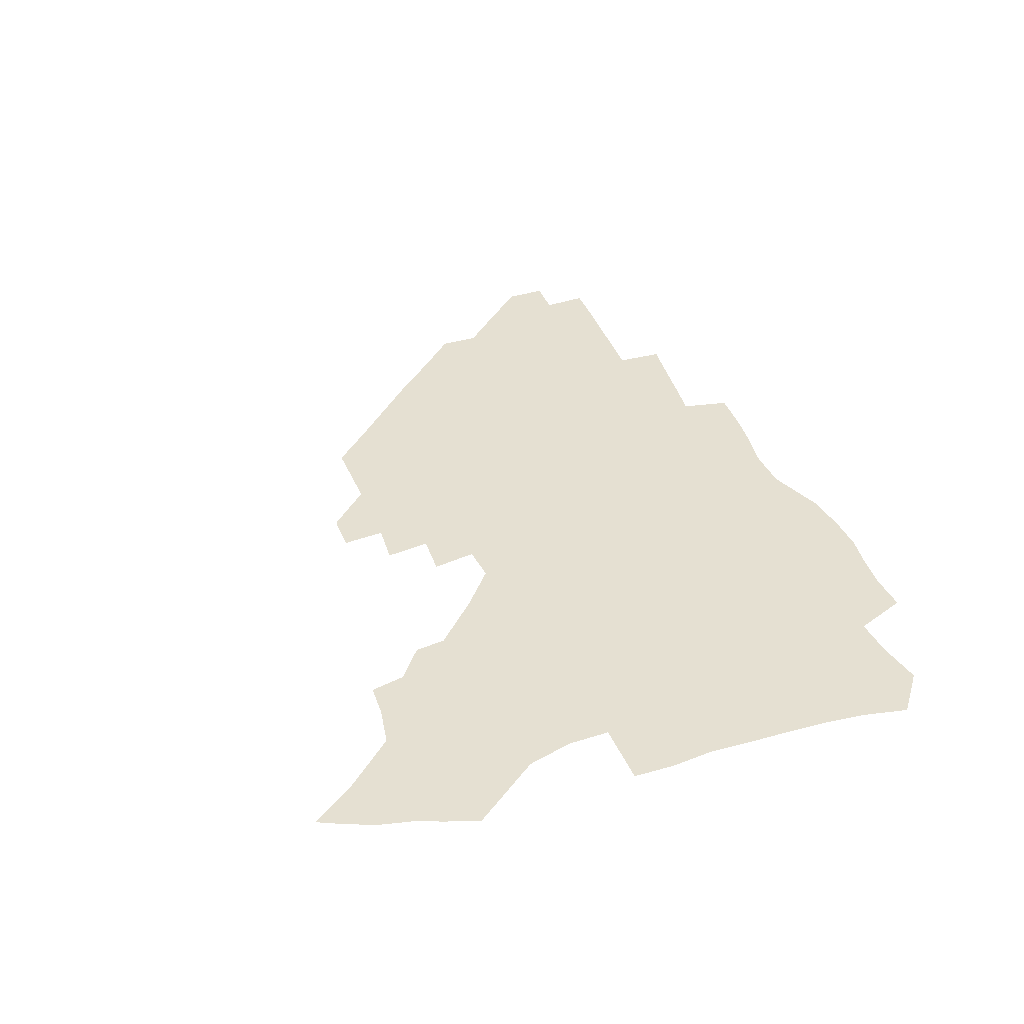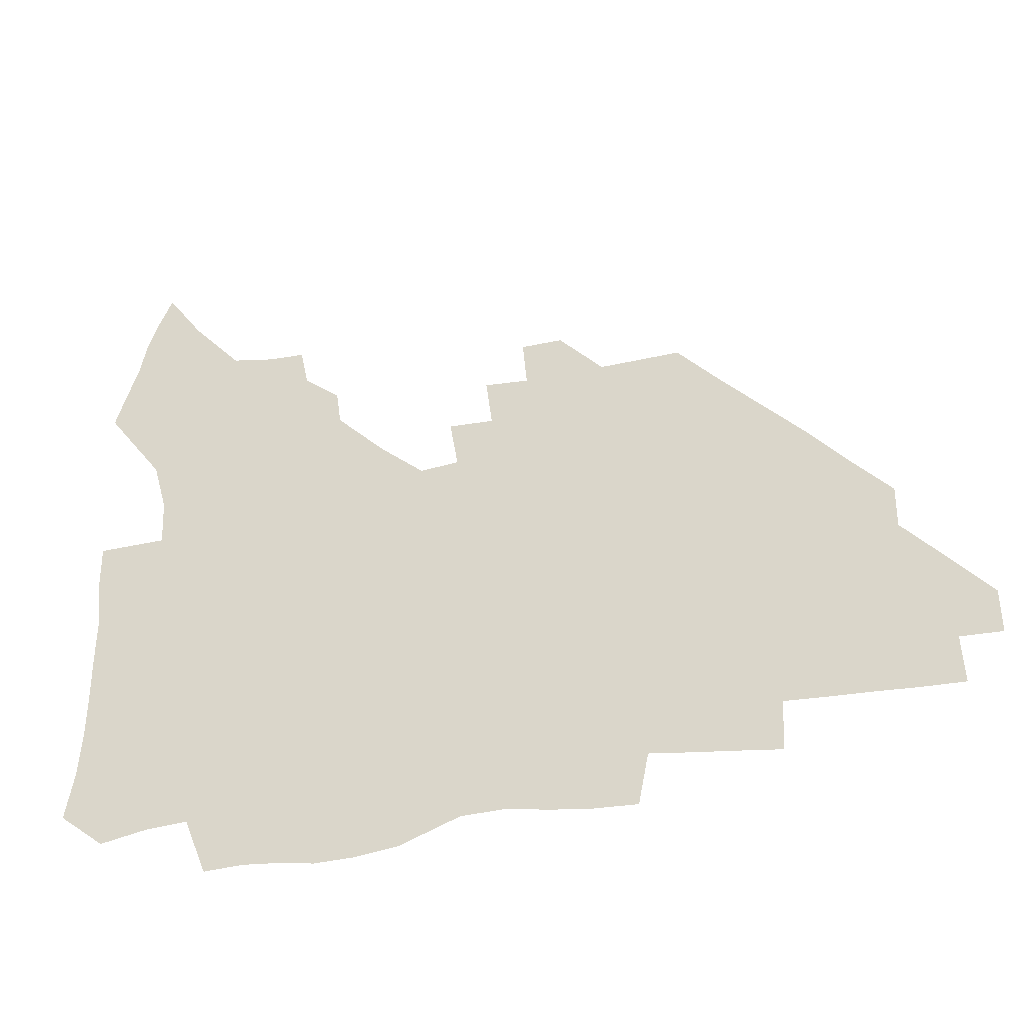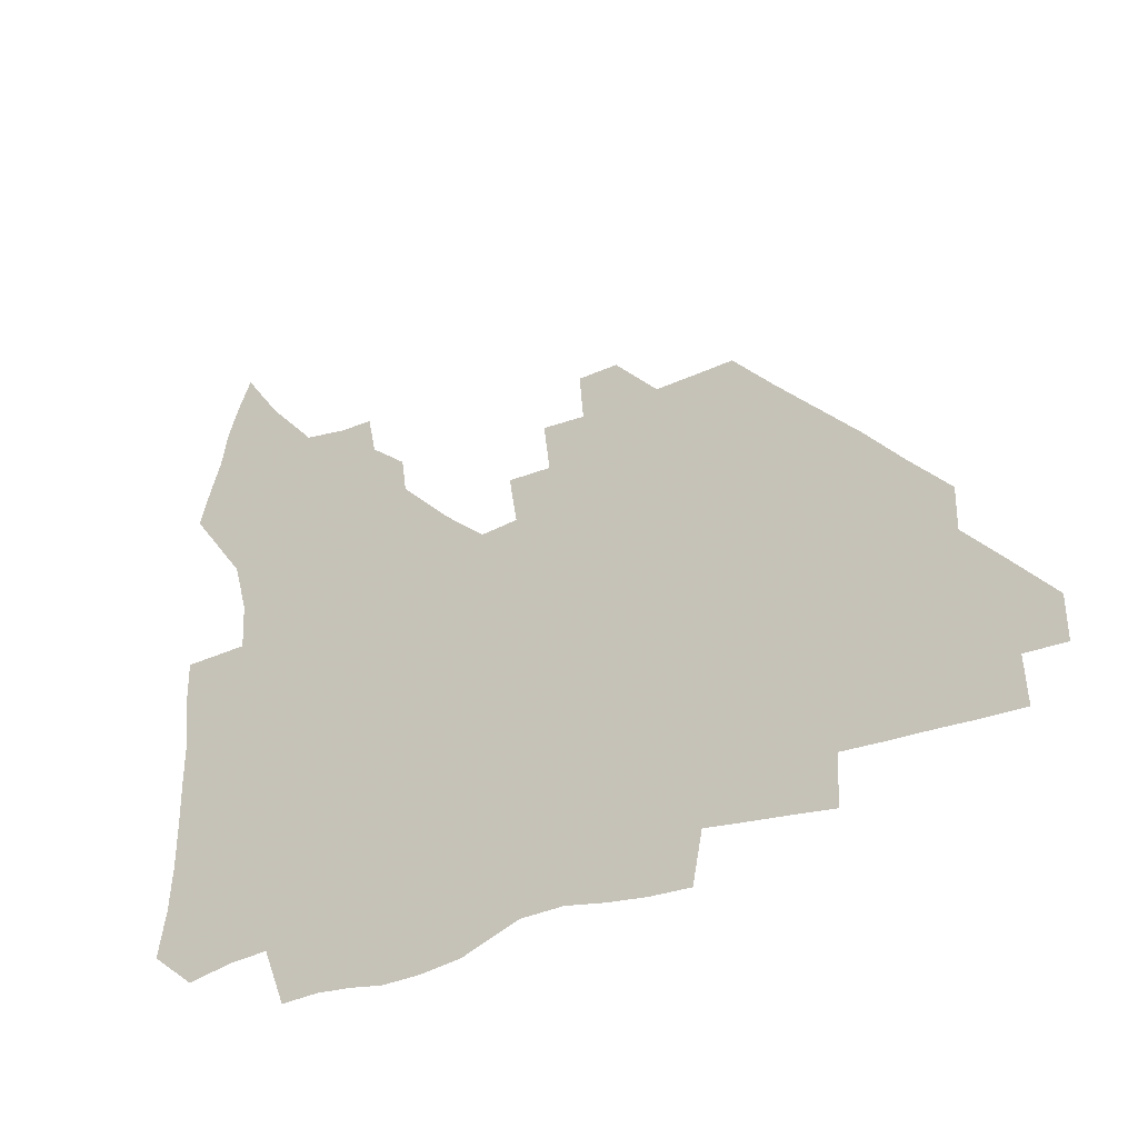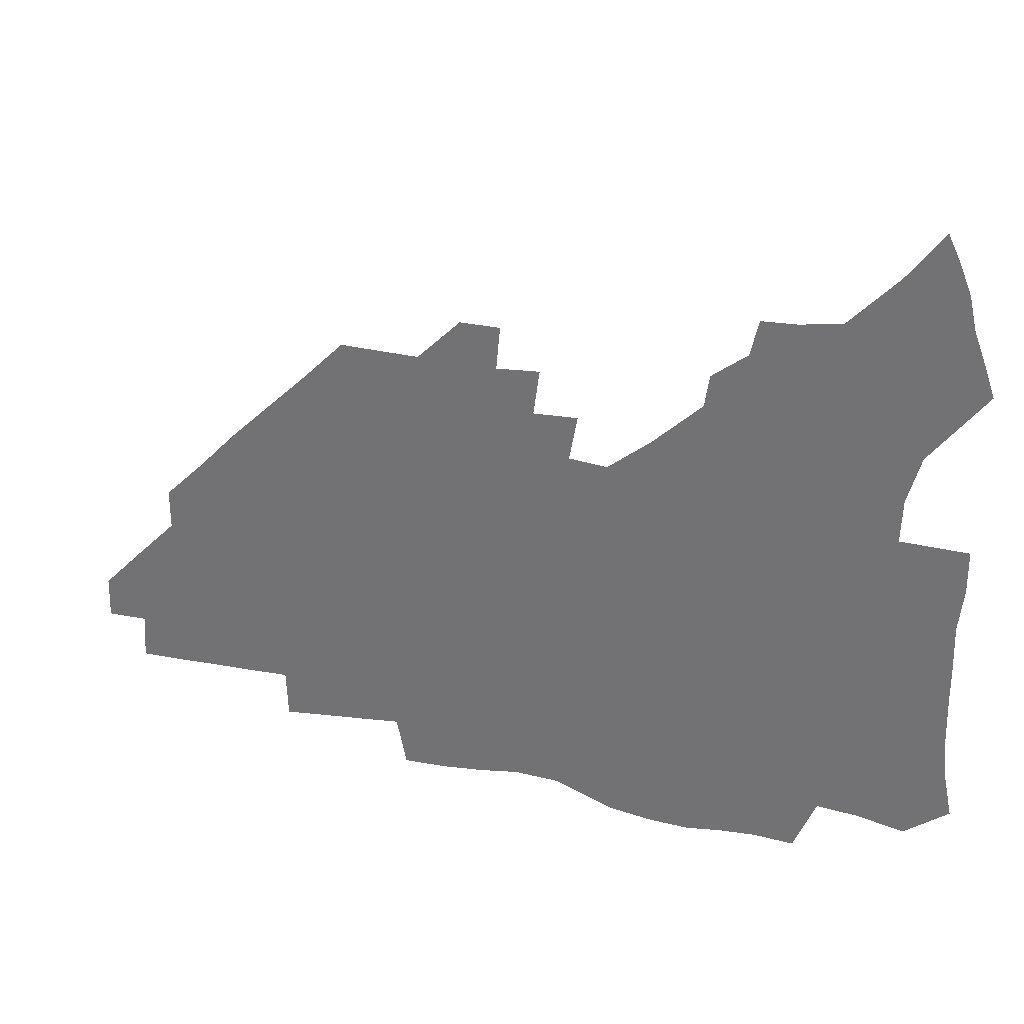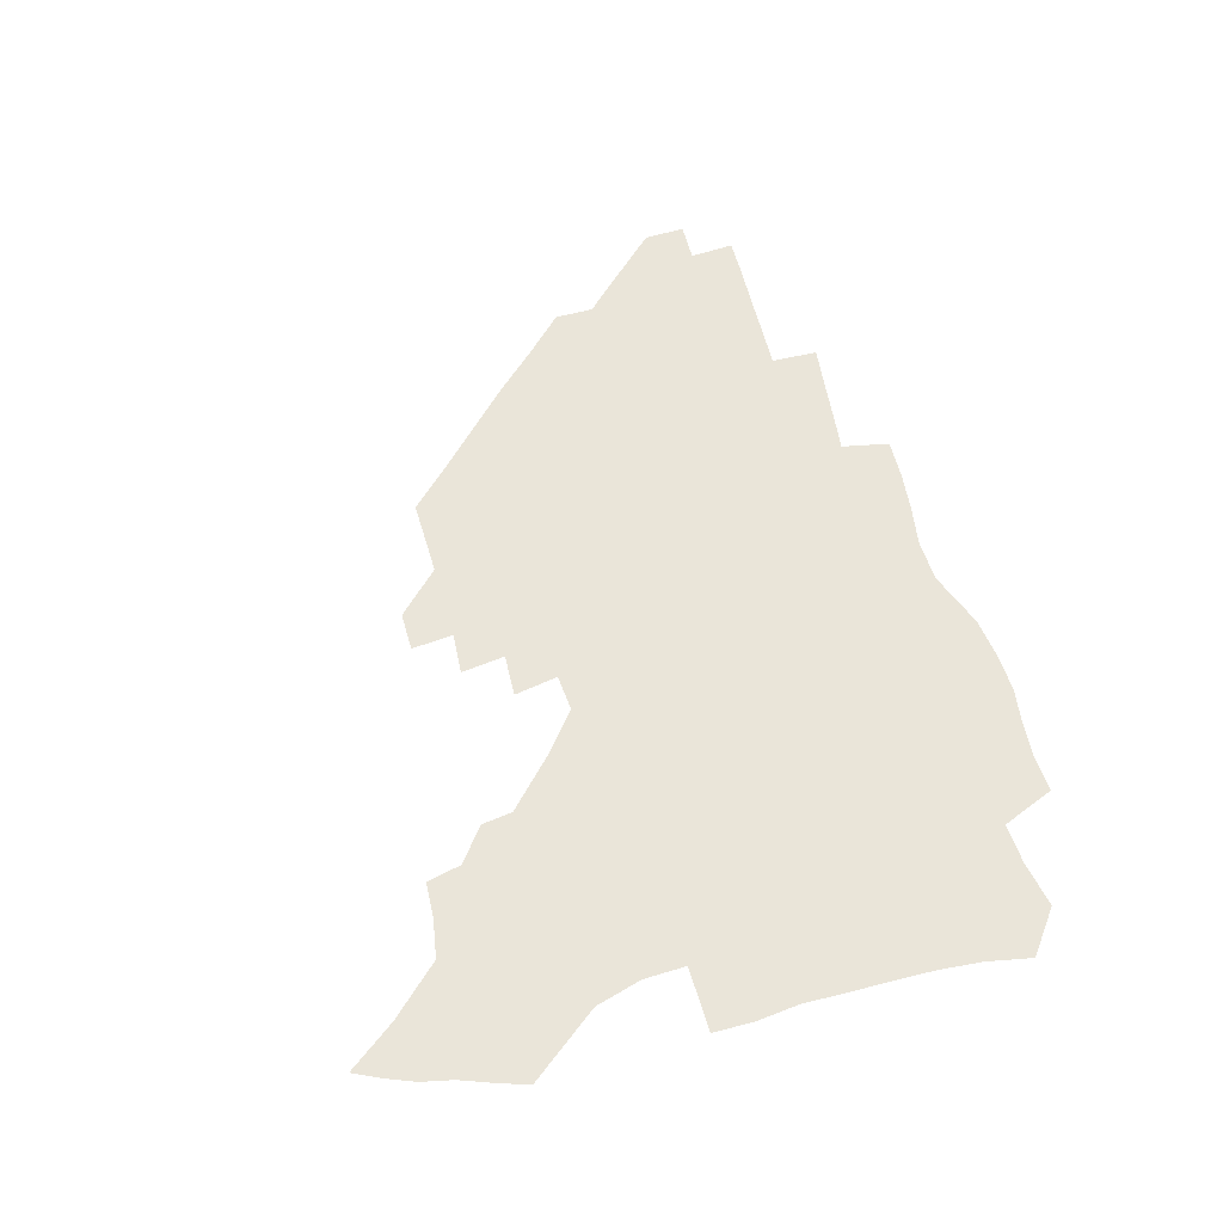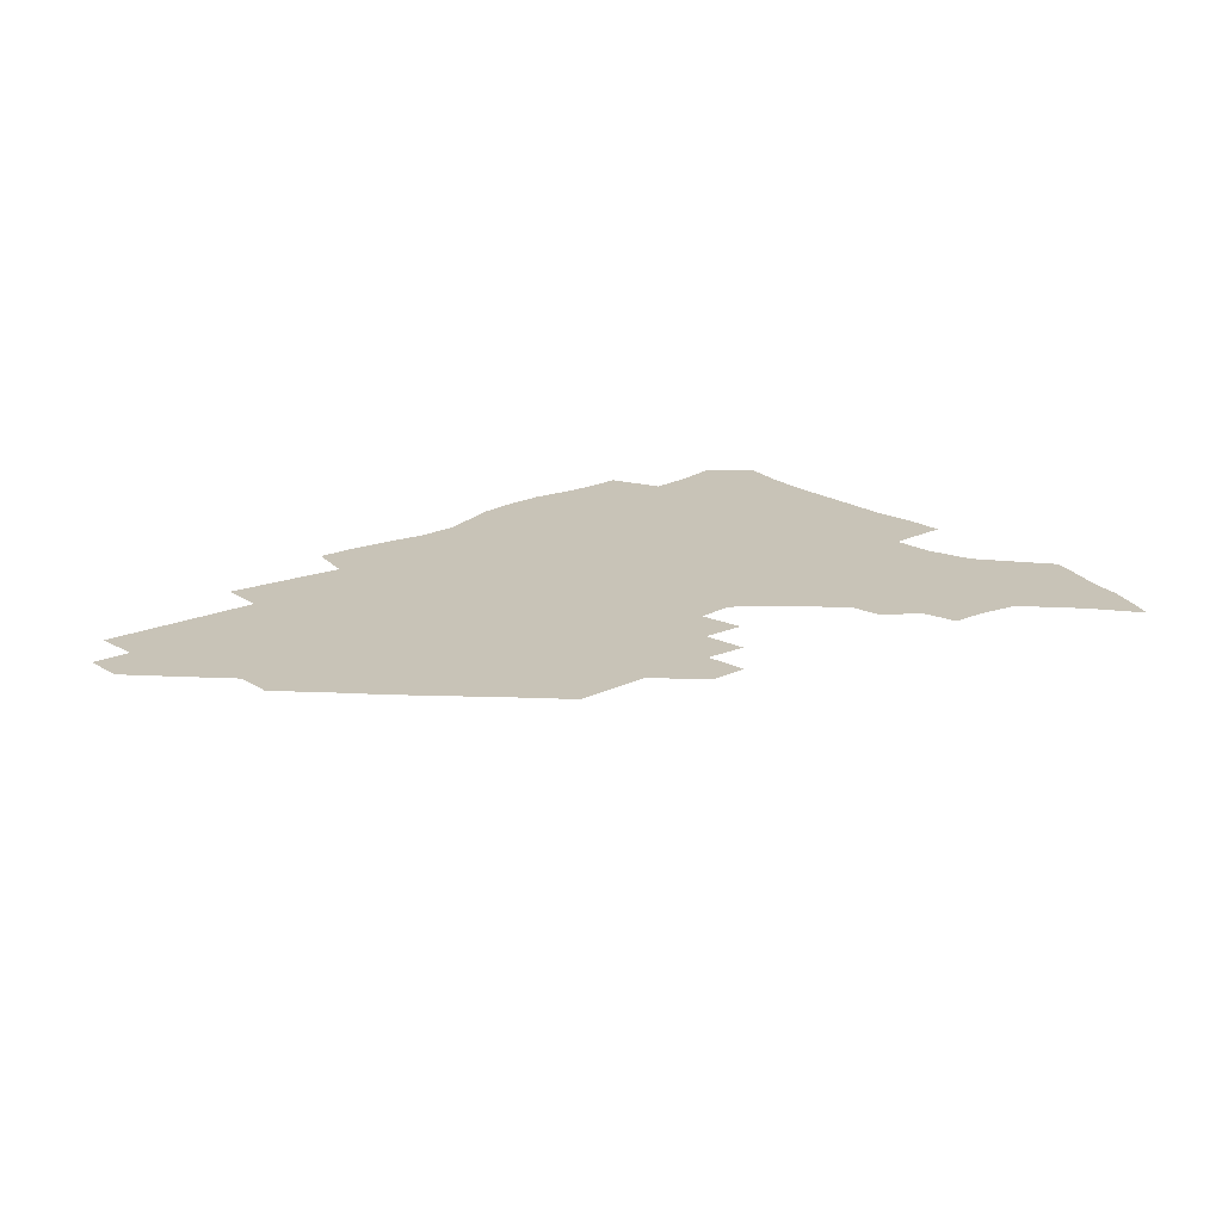
<metadata>
{"format":"obj","ext":"obj","renderer":"f3d","projection":"perspective","resolution":1024,"background":"white","views":[{"elev":37.8,"azim":-110.3,"up":"+Z"},{"elev":-32.5,"azim":16.9,"up":"+Y"},{"elev":-30.1,"azim":33.6,"up":"+Y"},{"elev":30.8,"azim":-162.6,"up":"+Y"},{"elev":58.2,"azim":-105.7,"up":"+Z"},{"elev":19.7,"azim":139.0,"up":"+Z"}]}
</metadata>
<code>
v 260.1 188.1 0
v 263.4 205.1 0
v 264.9 221.1 0
v 265.3 236.9 0
v 265.4 252.8 0
v 265.8 269 0
v 264 284.9 0
v 264.1 300.7 0
v 276.4 175.8 0
v 280.7 193.4 0
v 283 209.4 0
v 285 225 0
v 285.6 239.9 0
v 285.9 255 0
v 288.3 270.6 0
v 288.9 285.7 0
v 288.9 301.1 0
v 288.3 317.2 0
v 283.4 334.8 0
v 262.8 361.5 0
v 266.9 373.5 0
v 271.2 385.1 0
v 273.8 397.1 0
v 278.2 407.9 0
v 283 418 0
v 293.9 179.1 0
v 297.5 195.9 0
v 300.8 212.1 0
v 302.3 226.9 0
v 302.7 241.3 0
v 304 256 0
v 307 271.2 0
v 307.6 285.3 0
v 306.8 299.6 0
v 306.9 313.8 0
v 307.7 327.5 0
v 304.4 343 0
v 297.9 360.4 0
v 292.1 377.1 0
v 294.4 388.7 0
v 296.3 400.2 0
v 309.2 180.1 0
v 313.1 197.2 0
v 315.5 212.5 0
v 317 227.1 0
v 318.4 241.7 0
v 319.9 256.2 0
v 322.8 271.2 0
v 323.6 285.1 0
v 323.2 298.9 0
v 323.6 312.4 0
v 323.1 325.9 0
v 320.7 340.3 0
v 319.3 353.8 0
v 316.7 367.8 0
v 313.9 381.6 0
v 317.5 160 0
v 324.9 182 0
v 328.2 197.9 0
v 330.2 212.7 0
v 331.2 226.9 0
v 333.3 241.7 0
v 334.9 256.1 0
v 338.5 271.3 0
v 339.4 285 0
v 339 298.6 0
v 338.2 312.1 0
v 336.9 325.7 0
v 334.7 339.9 0
v 334.6 352.2 0
v 332.9 364.8 0
v 329.1 378.9 0
v 332.2 160.7 0
v 338.9 181.2 0
v 343.2 198.3 0
v 345.1 212.9 0
v 347.1 227.7 0
v 348.3 241.9 0
v 351 256.8 0
v 353.8 271.4 0
v 355.1 285 0
v 354.3 298.4 0
v 352 312.5 0
v 350.1 326.5 0
v 348 340.5 0
v 346.8 353 0
v 345.4 365.1 0
v 342.5 378.3 0
v 345.7 159.7 0
v 353.9 181.7 0
v 358.4 198.7 0
v 361.2 213.9 0
v 362.8 228.3 0
v 365.2 243.2 0
v 366.8 257.4 0
v 368.8 271.6 0
v 369.3 285 0
v 369.1 298.1 0
v 367.2 311.7 0
v 364.1 326.5 0
v 360.3 343 0
v 358.5 355 0
v 358.7 157.8 0
v 369.4 182.7 0
v 374.5 199.7 0
v 377.7 215.1 0
v 379 229.3 0
v 381.8 244.3 0
v 383 258.3 0
v 383.6 271.9 0
v 383.5 285.2 0
v 382.9 298.3 0
v 381 311.9 0
v 378.5 325.7 0
v 373.3 158.2 0
v 385.1 183.5 0
v 391.4 201.5 0
v 393.5 216 0
v 395.4 230.5 0
v 396.6 244.6 0
v 397 258.3 0
v 397.2 271.9 0
v 397.1 285.5 0
v 396.1 299.2 0
v 394.3 312.9 0
v 389.5 160.3 0
v 402.2 185.6 0
v 406.9 202.1 0
v 408.7 216.3 0
v 410.1 230.5 0
v 410.5 244.3 0
v 411.1 258.3 0
v 411 272 0
v 411.5 285.7 0
v 410 300 0
v 408.5 314.1 0
v 405.5 331 0
v 411.5 168.4 0
v 418.6 187 0
v 421.3 201.6 0
v 423.1 216 0
v 424.6 230.4 0
v 424.8 244.2 0
v 425.5 258.4 0
v 425.4 272.3 0
v 425 286.5 0
v 424.3 300.7 0
v 422.9 315.4 0
v 422 330.2 0
v 419.7 347.2 0
v 428.1 169 0
v 433.4 186.4 0
v 435.8 200.9 0
v 437.4 215.4 0
v 438.6 229.8 0
v 439.2 244 0
v 439.6 258.2 0
v 439.5 272.4 0
v 439.3 286.6 0
v 439.1 300.7 0
v 438 315.4 0
v 436.8 330.8 0
v 435.8 346.1 0
v 434.3 362.2 0
v 443.1 166.6 0
v 448 185 0
v 450.2 200 0
v 452.2 215.1 0
v 453 229.4 0
v 453.4 243.6 0
v 453.7 257.9 0
v 453.9 272.3 0
v 453.5 286.7 0
v 453.3 301 0
v 452.6 315.8 0
v 451.7 330.7 0
v 450.7 345.9 0
v 449.2 362.3 0
v 458.5 165 0
v 462.6 183.4 0
v 465 199.2 0
v 466.5 214.3 0
v 467.4 228.8 0
v 467.9 243.3 0
v 468.1 257.7 0
v 468.5 272.2 0
v 468.3 286.5 0
v 467.8 301.3 0
v 467.2 316 0
v 466.5 330.6 0
v 465.3 346.2 0
v 474.1 164.5 0
v 477.8 182.6 0
v 479.8 198.4 0
v 481 213.2 0
v 481.9 228.3 0
v 482.5 243 0
v 482.6 257.6 0
v 482.7 272.1 0
v 482.7 286.5 0
v 482.1 301.9 0
v 481.6 316.3 0
v 481 331 0
v 480 346.4 0
v 493.1 180.9 0
v 494.6 197.7 0
v 495.6 212.6 0
v 496.5 228 0
v 497.2 242.9 0
v 497.2 257.4 0
v 497.2 272 0
v 497.1 286.5 0
v 496.4 301.9 0
v 496.1 316.4 0
v 495.5 331 0
v 494.5 346.7 0
v 508.5 179.3 0
v 509.5 196.6 0
v 510.4 212.3 0
v 511.1 227.7 0
v 511.4 242.6 0
v 511.6 257.2 0
v 511.8 271.8 0
v 511.5 286.5 0
v 511 301.6 0
v 510.5 316.4 0
v 509.9 331 0
v 524 177.5 0
v 524.7 195.3 0
v 525.3 211.4 0
v 525.6 227.3 0
v 525.9 242.3 0
v 526 257.1 0
v 525.9 271.7 0
v 525.7 286.5 0
v 525.4 301.4 0
v 524.9 316.4 0
v 540 194.7 0
v 540.1 211.3 0
v 540.2 227.1 0
v 540.3 242.1 0
v 540.4 256.9 0
v 540.1 271.8 0
v 540 286.5 0
v 539.8 301.9 0
v 555.4 194.2 0
v 554.9 211.2 0
v 554.8 226.8 0
v 555 241.8 0
v 554.7 256.9 0
v 554.5 271.8 0
v 554.3 286.6 0
v 570.8 193.6 0
v 570 210.5 0
v 569.6 226.4 0
v 569.5 241.7 0
v 569.1 256.9 0
v 569 271.8 0
v 585.9 193.3 0
v 584.9 210.3 0
v 584.6 225.8 0
v 583.8 241.8 0
v 599.8 209.9 0
v 599.3 225.5 0
f 9 10 1
f 1 10 2
f 10 11 2
f 2 11 3
f 11 12 3
f 3 12 4
f 12 13 4
f 4 13 5
f 13 14 5
f 5 14 6
f 14 15 6
f 6 15 7
f 15 16 7
f 7 16 8
f 16 17 8
f 9 26 10
f 26 27 10
f 10 27 11
f 27 28 11
f 11 28 12
f 28 29 12
f 12 29 13
f 29 30 13
f 13 30 14
f 30 31 14
f 14 31 15
f 31 32 15
f 15 32 16
f 32 33 16
f 16 33 17
f 33 34 17
f 17 34 18
f 34 35 18
f 18 35 19
f 35 36 19
f 19 36 20
f 36 37 20
f 20 37 21
f 37 38 21
f 21 38 22
f 38 39 22
f 22 39 23
f 39 40 23
f 23 40 24
f 40 41 24
f 24 41 25
f 26 42 27
f 42 43 27
f 27 43 28
f 43 44 28
f 28 44 29
f 44 45 29
f 29 45 30
f 45 46 30
f 30 46 31
f 46 47 31
f 31 47 32
f 47 48 32
f 32 48 33
f 48 49 33
f 33 49 34
f 49 50 34
f 34 50 35
f 50 51 35
f 35 51 36
f 51 52 36
f 36 52 37
f 52 53 37
f 37 53 38
f 53 54 38
f 38 54 39
f 54 55 39
f 39 55 40
f 55 56 40
f 40 56 41
f 57 58 42
f 42 58 43
f 58 59 43
f 43 59 44
f 59 60 44
f 44 60 45
f 60 61 45
f 45 61 46
f 61 62 46
f 46 62 47
f 62 63 47
f 47 63 48
f 63 64 48
f 48 64 49
f 64 65 49
f 49 65 50
f 65 66 50
f 50 66 51
f 66 67 51
f 51 67 52
f 67 68 52
f 52 68 53
f 68 69 53
f 53 69 54
f 69 70 54
f 54 70 55
f 70 71 55
f 55 71 56
f 71 72 56
f 57 73 58
f 73 74 58
f 58 74 59
f 74 75 59
f 59 75 60
f 75 76 60
f 60 76 61
f 76 77 61
f 61 77 62
f 77 78 62
f 62 78 63
f 78 79 63
f 63 79 64
f 79 80 64
f 64 80 65
f 80 81 65
f 65 81 66
f 81 82 66
f 66 82 67
f 82 83 67
f 67 83 68
f 83 84 68
f 68 84 69
f 84 85 69
f 69 85 70
f 85 86 70
f 70 86 71
f 86 87 71
f 71 87 72
f 87 88 72
f 73 89 74
f 89 90 74
f 74 90 75
f 90 91 75
f 75 91 76
f 91 92 76
f 76 92 77
f 92 93 77
f 77 93 78
f 93 94 78
f 78 94 79
f 94 95 79
f 79 95 80
f 95 96 80
f 80 96 81
f 96 97 81
f 81 97 82
f 97 98 82
f 82 98 83
f 98 99 83
f 83 99 84
f 99 100 84
f 84 100 85
f 100 101 85
f 85 101 86
f 101 102 86
f 86 102 87
f 89 103 90
f 103 104 90
f 90 104 91
f 104 105 91
f 91 105 92
f 105 106 92
f 92 106 93
f 106 107 93
f 93 107 94
f 107 108 94
f 94 108 95
f 108 109 95
f 95 109 96
f 109 110 96
f 96 110 97
f 110 111 97
f 97 111 98
f 111 112 98
f 98 112 99
f 112 113 99
f 99 113 100
f 113 114 100
f 100 114 101
f 103 115 104
f 115 116 104
f 104 116 105
f 116 117 105
f 105 117 106
f 117 118 106
f 106 118 107
f 118 119 107
f 107 119 108
f 119 120 108
f 108 120 109
f 120 121 109
f 109 121 110
f 121 122 110
f 110 122 111
f 122 123 111
f 111 123 112
f 123 124 112
f 112 124 113
f 124 125 113
f 113 125 114
f 115 126 116
f 126 127 116
f 116 127 117
f 127 128 117
f 117 128 118
f 128 129 118
f 118 129 119
f 129 130 119
f 119 130 120
f 130 131 120
f 120 131 121
f 131 132 121
f 121 132 122
f 132 133 122
f 122 133 123
f 133 134 123
f 123 134 124
f 134 135 124
f 124 135 125
f 135 136 125
f 126 138 127
f 138 139 127
f 127 139 128
f 139 140 128
f 128 140 129
f 140 141 129
f 129 141 130
f 141 142 130
f 130 142 131
f 142 143 131
f 131 143 132
f 143 144 132
f 132 144 133
f 144 145 133
f 133 145 134
f 145 146 134
f 134 146 135
f 146 147 135
f 135 147 136
f 147 148 136
f 136 148 137
f 148 149 137
f 138 151 139
f 151 152 139
f 139 152 140
f 152 153 140
f 140 153 141
f 153 154 141
f 141 154 142
f 154 155 142
f 142 155 143
f 155 156 143
f 143 156 144
f 156 157 144
f 144 157 145
f 157 158 145
f 145 158 146
f 158 159 146
f 146 159 147
f 159 160 147
f 147 160 148
f 160 161 148
f 148 161 149
f 161 162 149
f 149 162 150
f 162 163 150
f 151 165 152
f 165 166 152
f 152 166 153
f 166 167 153
f 153 167 154
f 167 168 154
f 154 168 155
f 168 169 155
f 155 169 156
f 169 170 156
f 156 170 157
f 170 171 157
f 157 171 158
f 171 172 158
f 158 172 159
f 172 173 159
f 159 173 160
f 173 174 160
f 160 174 161
f 174 175 161
f 161 175 162
f 175 176 162
f 162 176 163
f 176 177 163
f 163 177 164
f 177 178 164
f 165 179 166
f 179 180 166
f 166 180 167
f 180 181 167
f 167 181 168
f 181 182 168
f 168 182 169
f 182 183 169
f 169 183 170
f 183 184 170
f 170 184 171
f 184 185 171
f 171 185 172
f 185 186 172
f 172 186 173
f 186 187 173
f 173 187 174
f 187 188 174
f 174 188 175
f 188 189 175
f 175 189 176
f 189 190 176
f 176 190 177
f 190 191 177
f 177 191 178
f 179 192 180
f 192 193 180
f 180 193 181
f 193 194 181
f 181 194 182
f 194 195 182
f 182 195 183
f 195 196 183
f 183 196 184
f 196 197 184
f 184 197 185
f 197 198 185
f 185 198 186
f 198 199 186
f 186 199 187
f 199 200 187
f 187 200 188
f 200 201 188
f 188 201 189
f 201 202 189
f 189 202 190
f 202 203 190
f 190 203 191
f 203 204 191
f 193 205 194
f 205 206 194
f 194 206 195
f 206 207 195
f 195 207 196
f 207 208 196
f 196 208 197
f 208 209 197
f 197 209 198
f 209 210 198
f 198 210 199
f 210 211 199
f 199 211 200
f 211 212 200
f 200 212 201
f 212 213 201
f 201 213 202
f 213 214 202
f 202 214 203
f 214 215 203
f 203 215 204
f 215 216 204
f 205 217 206
f 217 218 206
f 206 218 207
f 218 219 207
f 207 219 208
f 219 220 208
f 208 220 209
f 220 221 209
f 209 221 210
f 221 222 210
f 210 222 211
f 222 223 211
f 211 223 212
f 223 224 212
f 212 224 213
f 224 225 213
f 213 225 214
f 225 226 214
f 214 226 215
f 226 227 215
f 215 227 216
f 217 228 218
f 228 229 218
f 218 229 219
f 229 230 219
f 219 230 220
f 230 231 220
f 220 231 221
f 231 232 221
f 221 232 222
f 232 233 222
f 222 233 223
f 233 234 223
f 223 234 224
f 234 235 224
f 224 235 225
f 235 236 225
f 225 236 226
f 236 237 226
f 226 237 227
f 229 238 230
f 238 239 230
f 230 239 231
f 239 240 231
f 231 240 232
f 240 241 232
f 232 241 233
f 241 242 233
f 233 242 234
f 242 243 234
f 234 243 235
f 243 244 235
f 235 244 236
f 244 245 236
f 236 245 237
f 238 246 239
f 246 247 239
f 239 247 240
f 247 248 240
f 240 248 241
f 248 249 241
f 241 249 242
f 249 250 242
f 242 250 243
f 250 251 243
f 243 251 244
f 251 252 244
f 244 252 245
f 246 253 247
f 253 254 247
f 247 254 248
f 254 255 248
f 248 255 249
f 255 256 249
f 249 256 250
f 256 257 250
f 250 257 251
f 257 258 251
f 251 258 252
f 253 259 254
f 259 260 254
f 254 260 255
f 260 261 255
f 255 261 256
f 261 262 256
f 256 262 257
f 260 263 261
f 263 264 261
f 261 264 262

</code>
